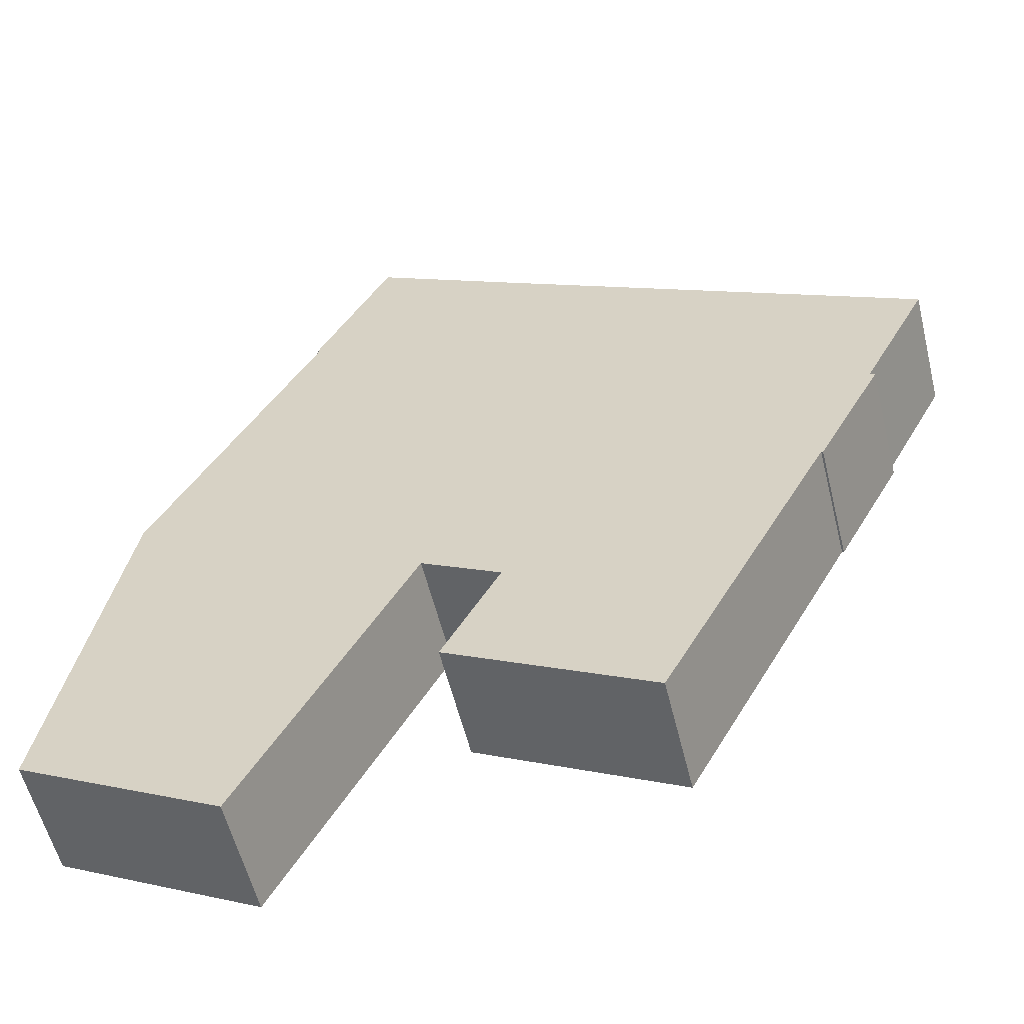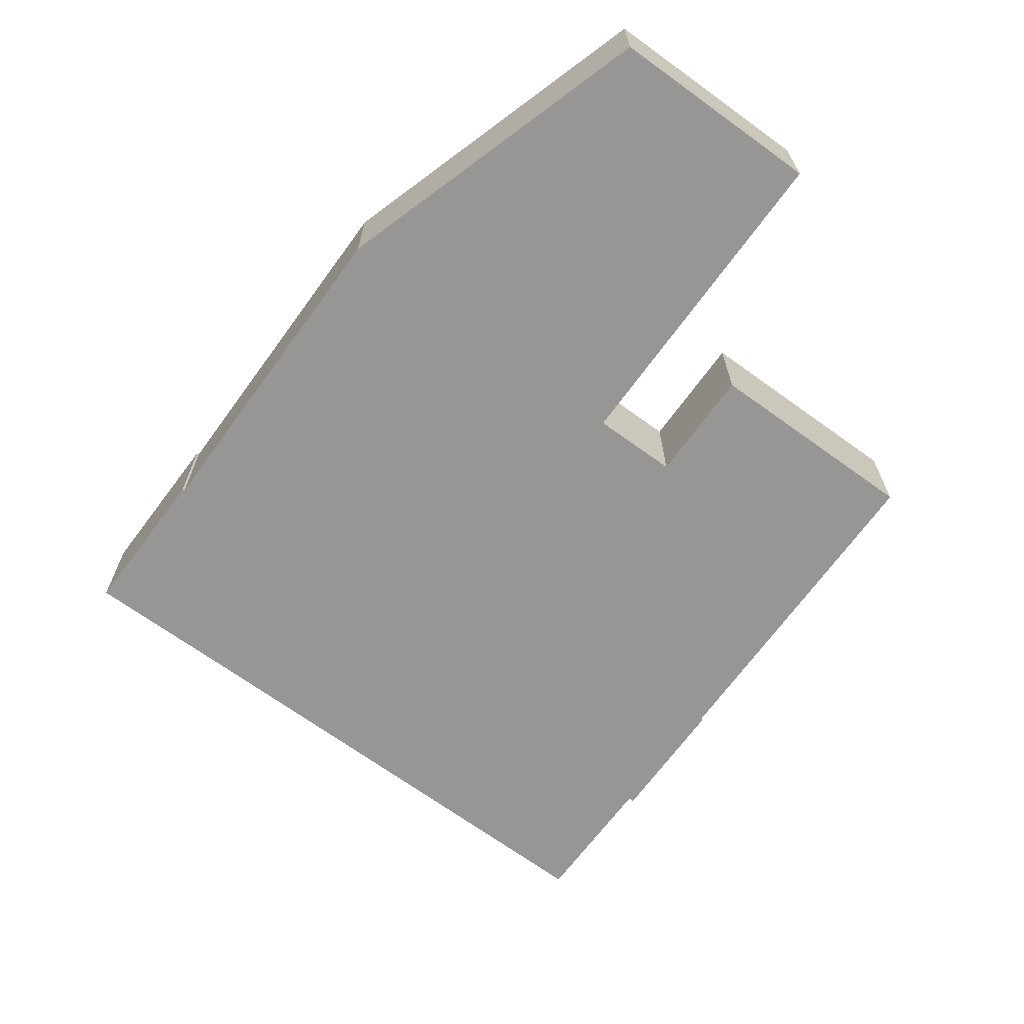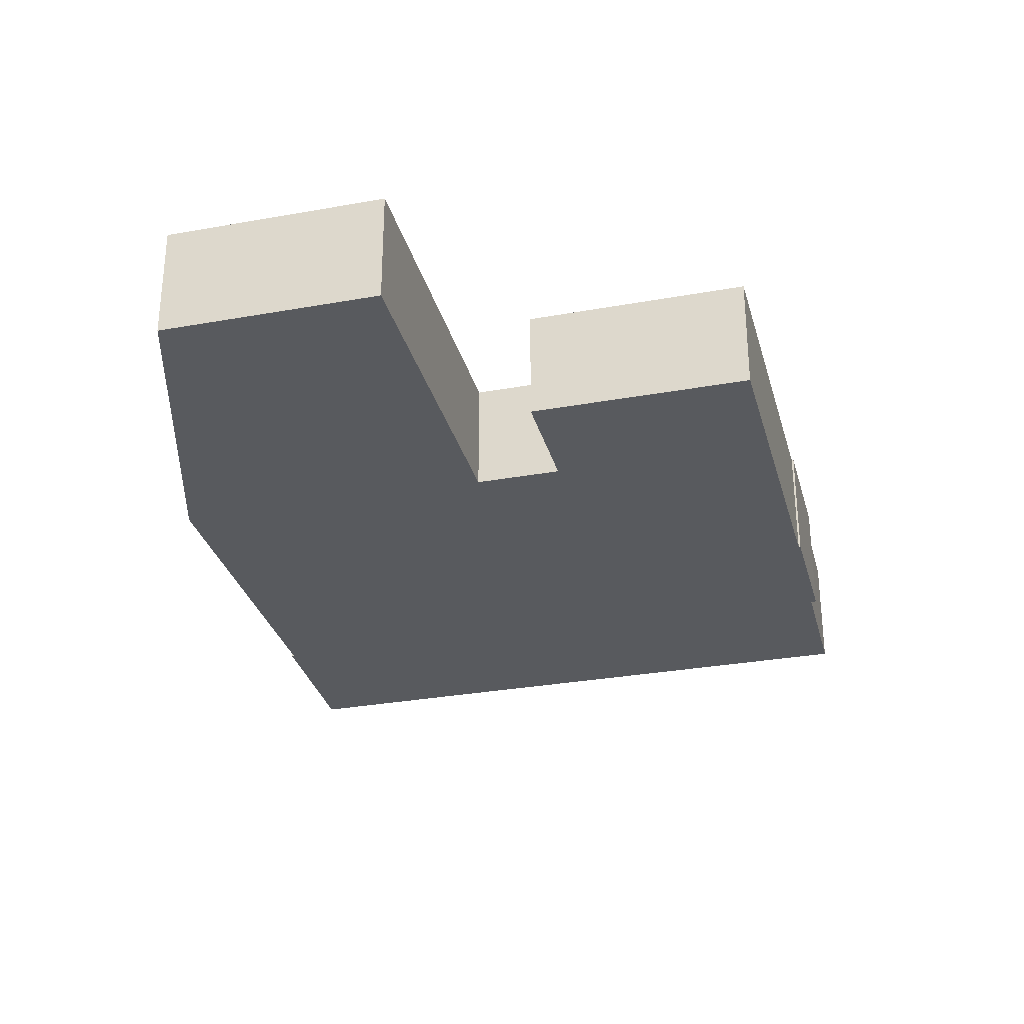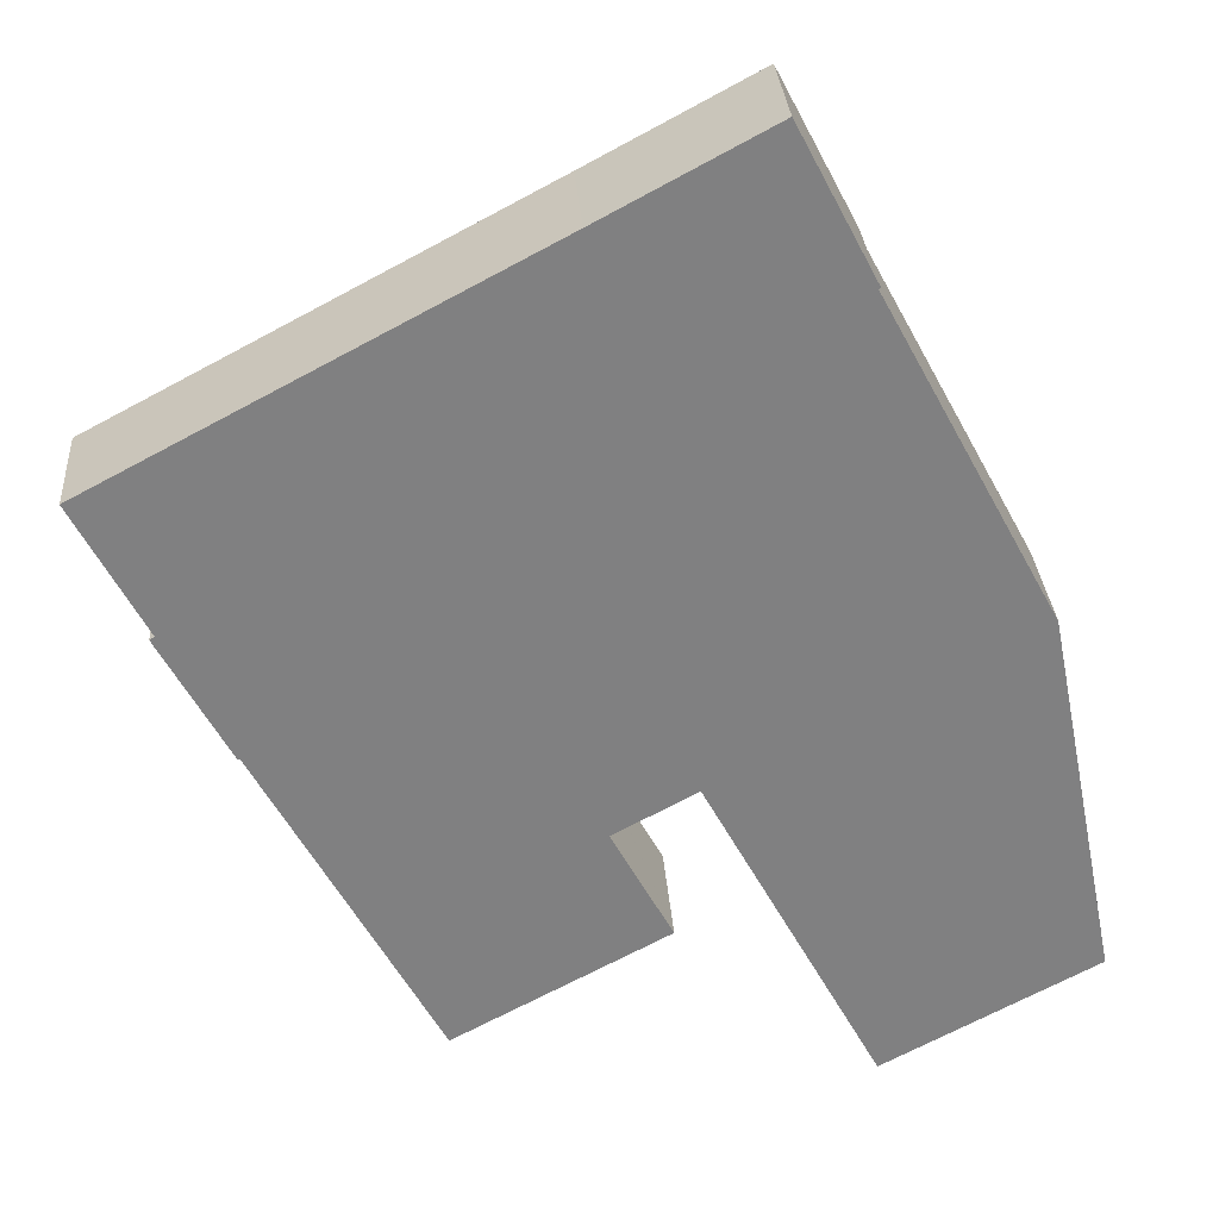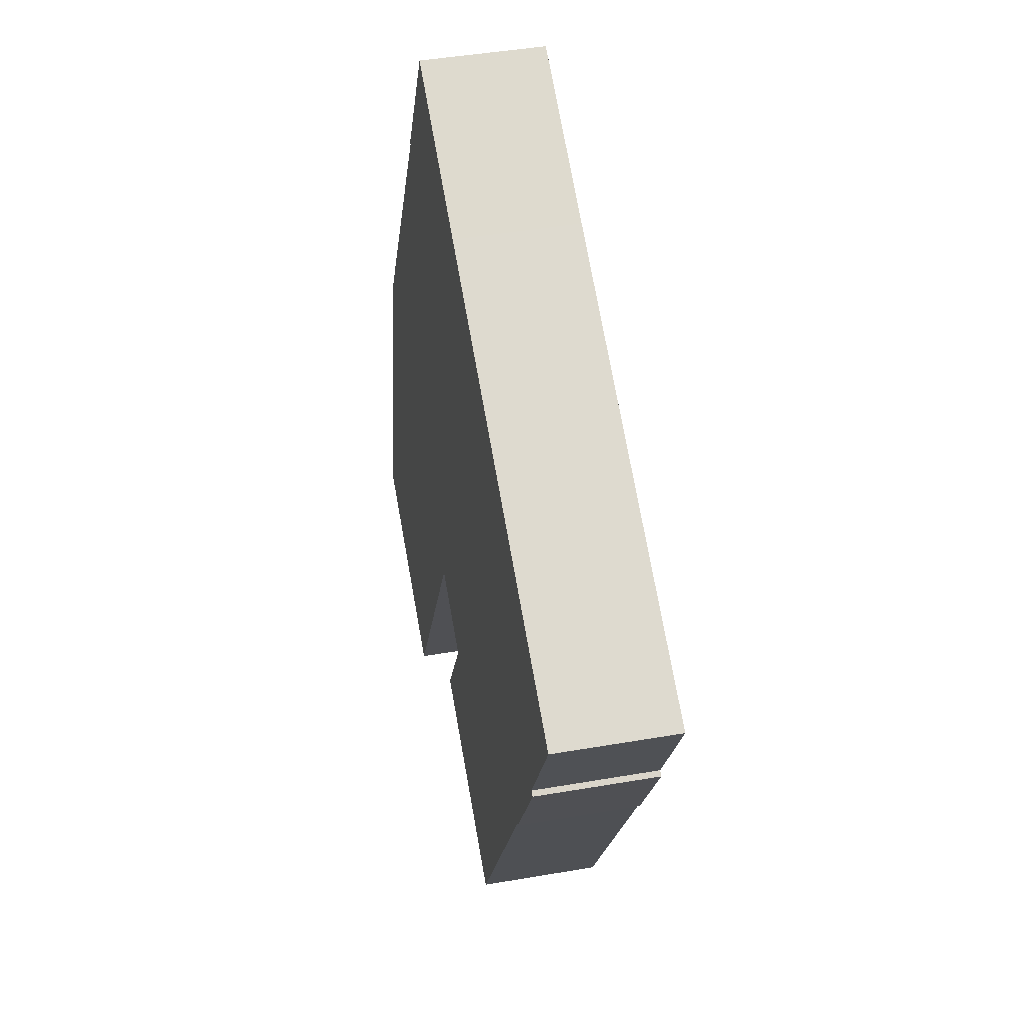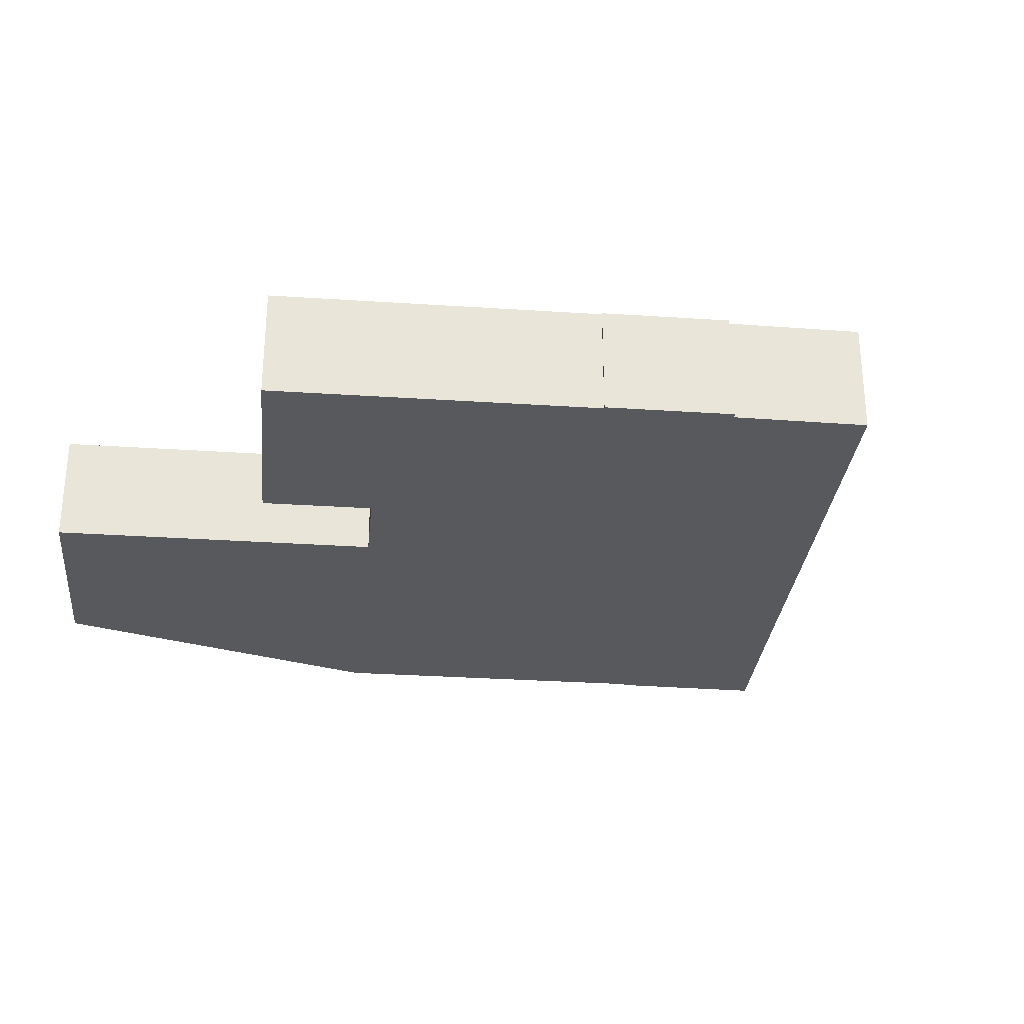
<metadata>
{"format":"obj","ext":"obj","renderer":"f3d","projection":"perspective","resolution":1024,"background":"white","views":[{"elev":-56.8,"azim":-166.2,"up":"+Z"},{"elev":-68.0,"azim":115.6,"up":"+Y"},{"elev":-30.8,"azim":166.2,"up":"+Y"},{"elev":30.1,"azim":-4.0,"up":"+Z"},{"elev":44.0,"azim":-101.5,"up":"+Z"},{"elev":-29.9,"azim":-124.0,"up":"+Y"}]}
</metadata>
<code>
v  41.53 7.166 -36.84
v  50.94 7.166 -15.93
v  53.76 7.166 -30.25
v  49.48 7.166 -8.547
v  49.46 7.166 -8.507
v  39.4 7.166 10.09
v  34.93 7.166 -24.6
v  31.46 7.166 -18.18
v  3.692 7.166 -7.772
v  3.984 7.166 -7.594
v  7.614 7.166 -15.04
v  17.88 7.166 -33.73
v  26.67 7.166 -20.75
v  30.11 7.166 -27.1
v  26.62 7.166 -20.66
v  25.4 7.166 13.61
v  16.77 7.166 8.985
v  14.41 7.166 -27.33
v  7.72 7.166 -14.98
v  12.09 7.166 6.477
v  0 7.166 4.388e-16
v  35.01 7.166 18.81
v  39.53 7.166 10.16
v  31.4 7.166 -18.07
v  31.28 7.166 -18.14
v  30.11 1.659e-15 -27.1
v  17.88 2.065e-15 -33.73
v  7.72 9.176e-16 -14.98
v  7.614 9.211e-16 -15.04
v  39.53 -6.221e-16 10.16
v  39.4 -6.18e-16 10.09
v  53.76 1.852e-15 -30.25
v  41.53 2.256e-15 -36.84
v  31.4 1.107e-15 -18.07
v  26.62 1.265e-15 -20.66
v  31.28 1.111e-15 -18.14
v  14.41 1.674e-15 -27.33
v  3.692 4.759e-16 -7.772
v  3.984 4.65e-16 -7.594
v  0 0 0
v  34.93 1.506e-15 -24.6
v  31.46 1.113e-15 -18.18
v  12.09 -3.966e-16 6.477
v  16.77 -5.502e-16 8.985
v  25.4 -8.331e-16 13.61
v  35.01 -1.152e-15 18.81
v  49.46 5.209e-16 -8.507
v  49.48 5.234e-16 -8.547
v  26.67 1.271e-15 -20.75
v  50.94 9.752e-16 -15.93
g defaultobject
f 1 2 3
f 2 1 4
f 4 1 5
f 5 1 6
f 6 1 7
f 6 7 8
f 9 10 11
f 12 13 14
f 13 12 15
f 15 12 16
f 16 12 17
f 17 12 18
f 17 18 19
f 17 19 20
f 20 19 10
f 20 10 21
f 10 19 11
f 6 22 23
f 22 6 8
f 22 8 24
f 22 24 25
f 22 25 15
f 22 15 16
f 26 12 14
f 12 26 27
f 28 11 19
f 11 28 29
f 30 6 23
f 6 30 31
f 32 1 3
f 1 32 33
f 34 25 24
f 25 34 15
f 15 34 35
f 35 34 36
f 27 18 12
f 18 27 37
f 18 37 19
f 19 37 28
f 29 9 11
f 9 29 38
f 39 21 10
f 21 39 40
f 33 7 1
f 7 33 41
f 7 41 8
f 8 41 42
f 8 42 24
f 24 42 34
f 38 10 9
f 10 38 39
f 40 20 21
f 20 40 43
f 20 43 17
f 17 43 44
f 17 44 16
f 16 44 45
f 16 45 22
f 22 45 46
f 46 23 22
f 23 46 30
f 31 5 6
f 5 31 47
f 5 47 4
f 4 47 48
f 13 26 14
f 26 13 15
f 26 15 49
f 49 15 35
f 48 2 4
f 2 48 50
f 2 50 3
f 3 50 32
f 43 39 44
f 39 43 40
f 46 31 30
f 31 46 37
f 37 46 28
f 28 46 45
f 28 45 44
f 28 44 29
f 29 44 39
f 29 39 38
f 50 33 32
f 33 50 41
f 41 50 48
f 41 48 47
f 41 47 31
f 41 31 42
f 42 31 34
f 34 31 36
f 36 31 35
f 35 31 27
f 27 31 37
f 49 27 26
f 27 49 35

</code>
